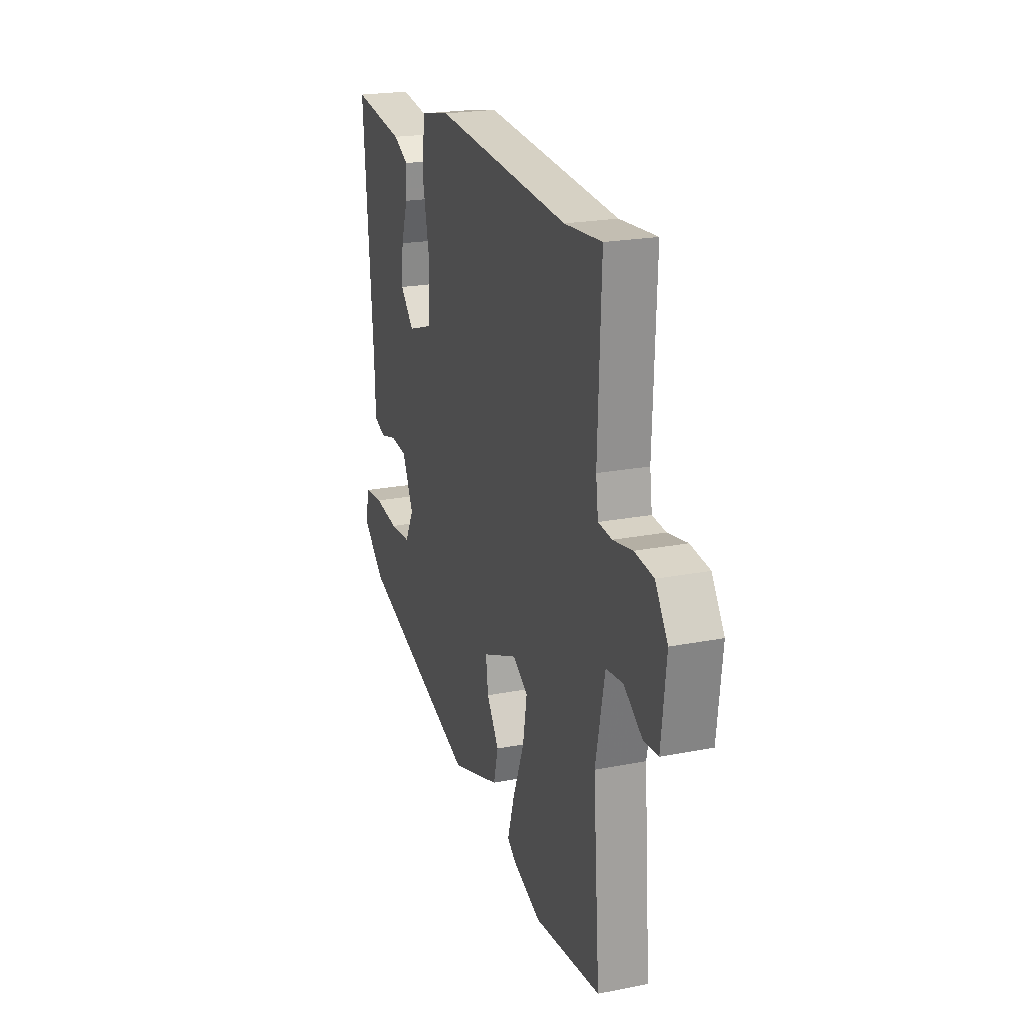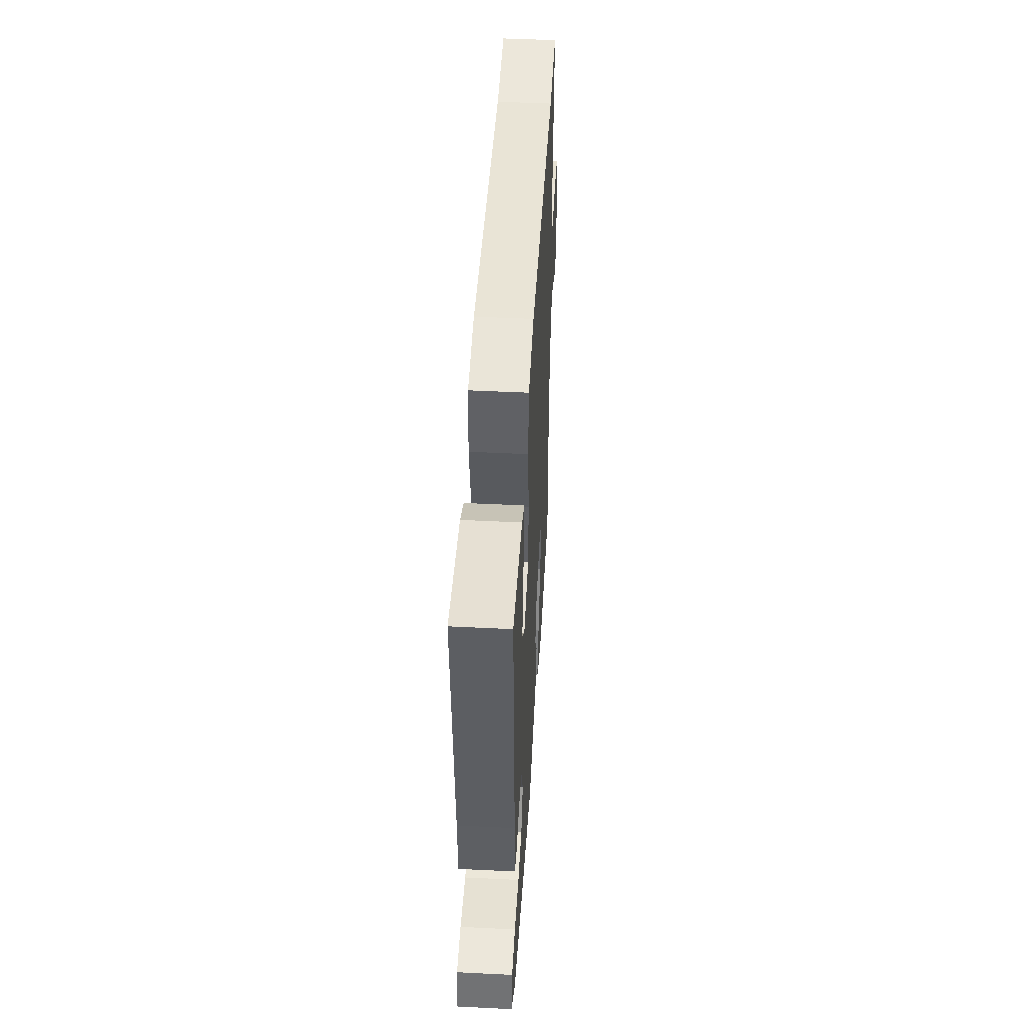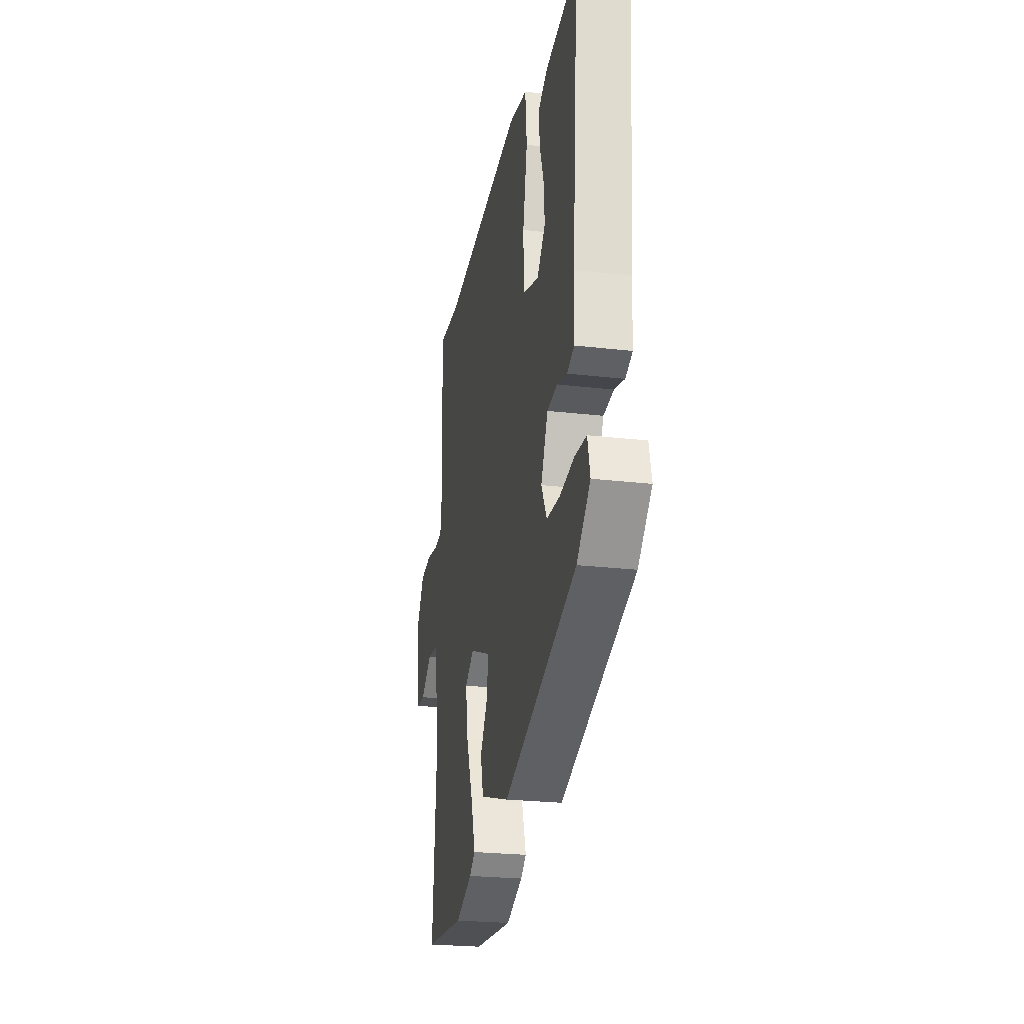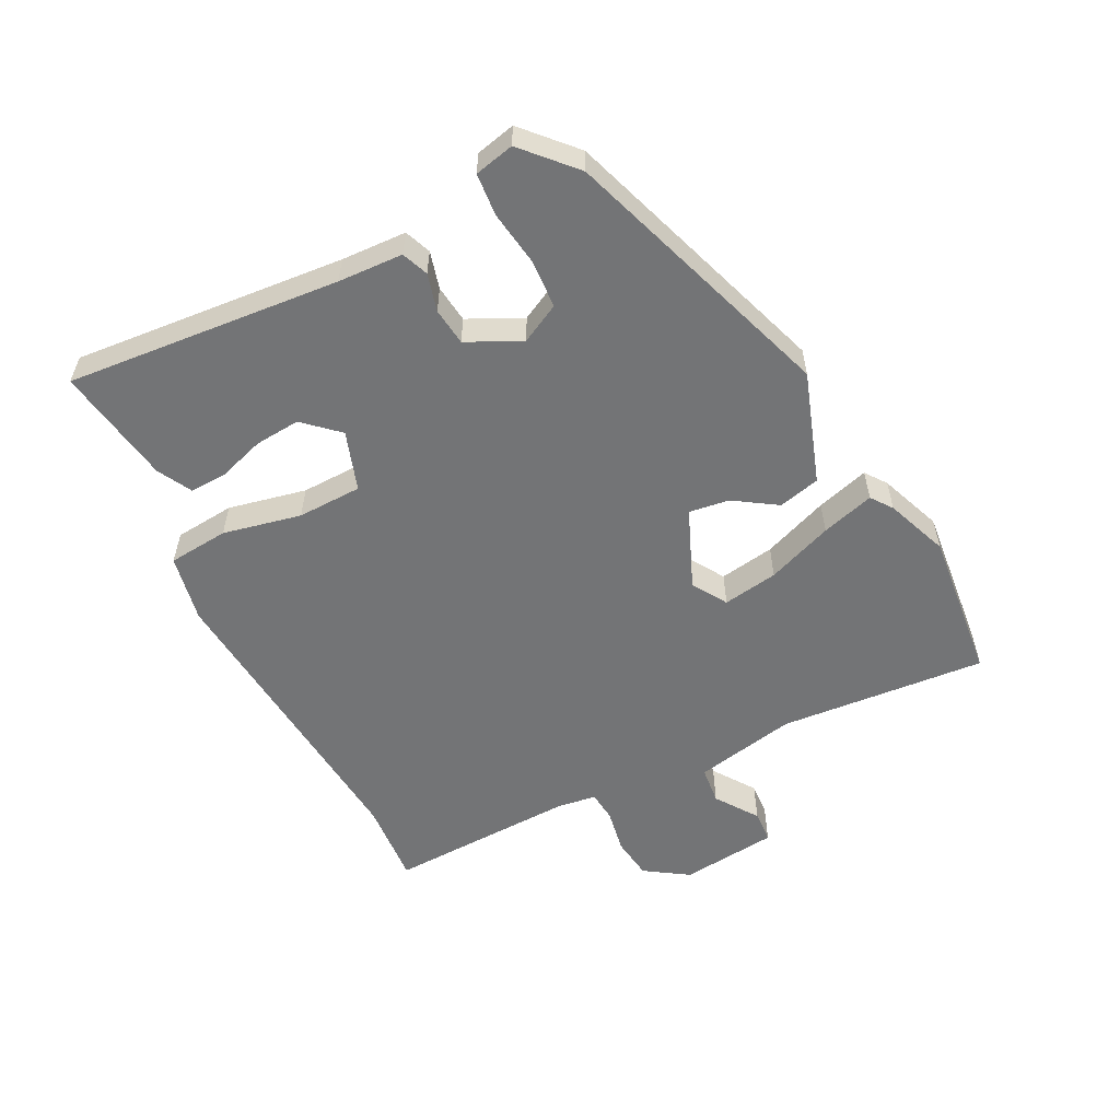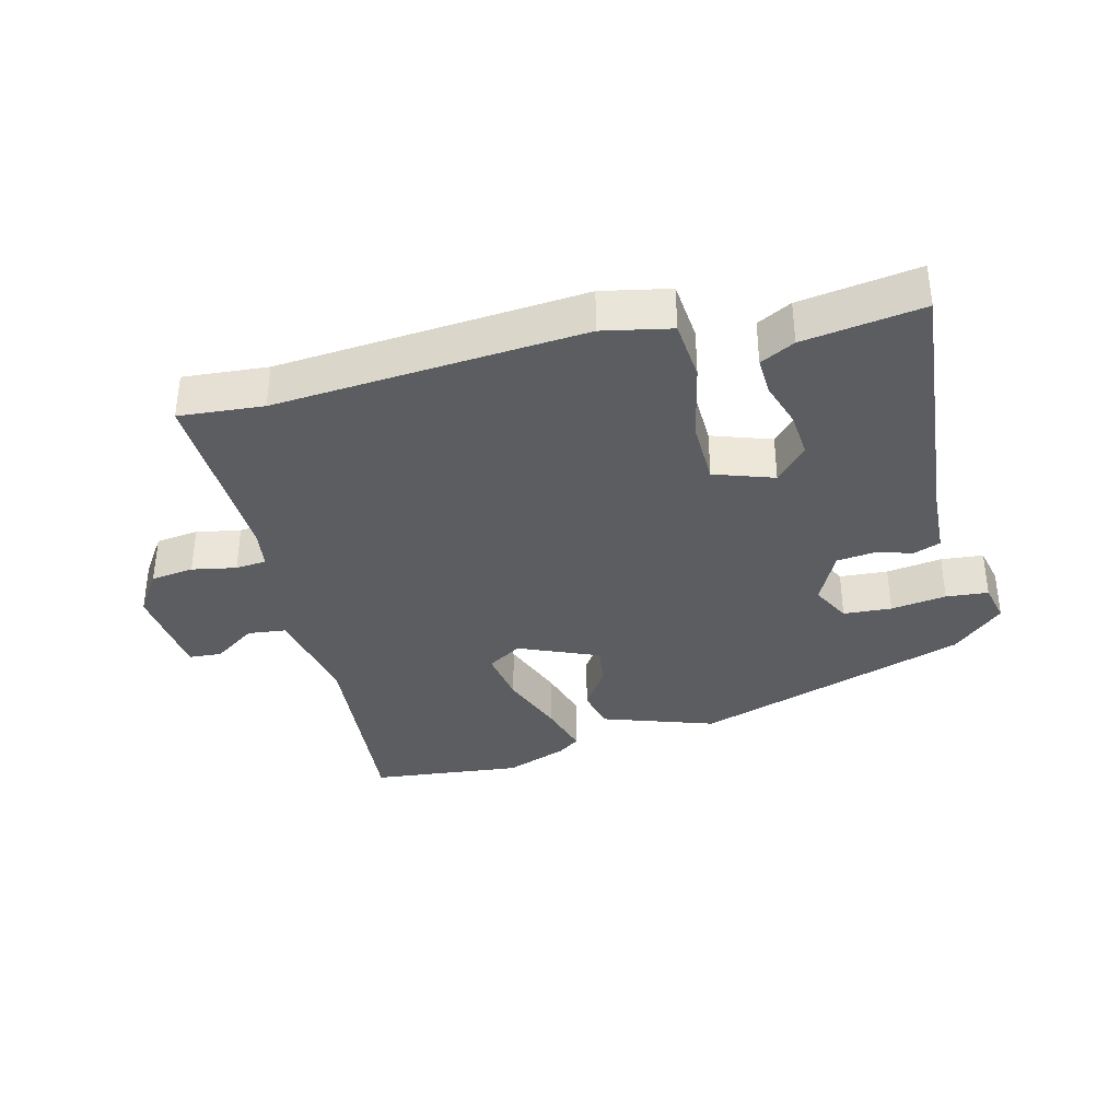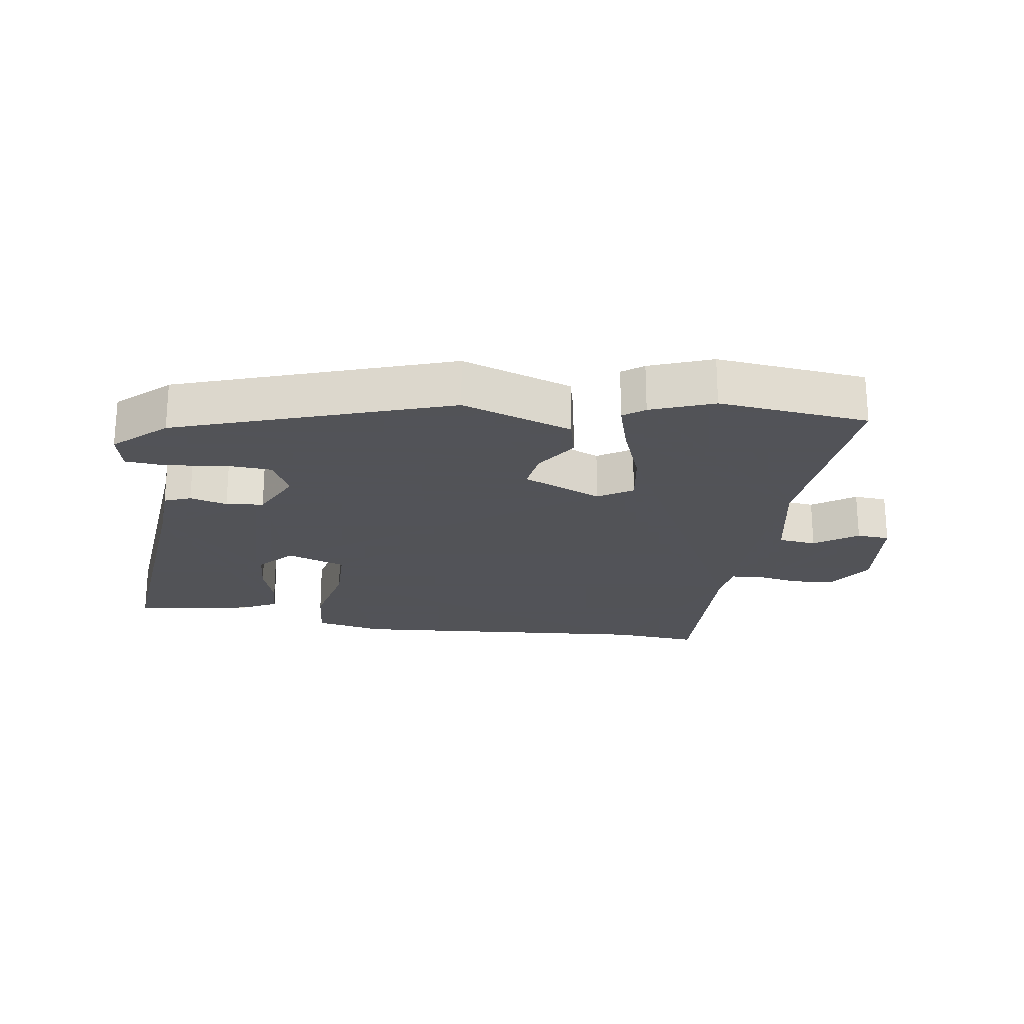
<metadata>
{"format":"obj","ext":"obj","renderer":"f3d","projection":"perspective","resolution":1024,"background":"white","views":[{"elev":21.5,"azim":-109.2,"up":"+Z"},{"elev":47.4,"azim":93.2,"up":"+Z"},{"elev":-24.5,"azim":79.1,"up":"+Z"},{"elev":-56.2,"azim":116.6,"up":"+Y"},{"elev":-35.9,"azim":13.6,"up":"+Y"},{"elev":-22.5,"azim":170.9,"up":"+Y"}]}
</metadata>
<code>
v -0.519 0.07 0.501
v -0.391 0.07 0.492
v 0.074 0.07 0.534
v 0.177 0.07 0.514
v 0.186 0.07 0.422
v 0.161 0.07 0.303
v 0.164 0.07 0.205
v 0.254 0.07 0.175
v 0.301 0.07 0.227
v 0.295 0.07 0.296
v 0.272 0.07 0.366
v 0.269 0.07 0.423
v 0.321 0.07 0.451
v 0.501 0.07 0.48
v 0.467 0.07 0.064
v 0.463 0.07 -0.035
v 0.423 0.07 -0.051
v 0.366 0.07 -0.036
v 0.309 0.07 -0.043
v 0.27 0.07 -0.125
v 0.301 0.07 -0.184
v 0.374 0.07 -0.188
v 0.458 0.07 -0.175
v 0.522 0.07 -0.18
v 0.536 0.07 -0.24
v 0.46 0.07 -0.311
v 0.046 0.07 -0.455
v -0.123 0.07 -0.399
v -0.139 0.07 -0.336
v -0.097 0.07 -0.271
v -0.089 0.07 -0.21
v -0.21 0.07 -0.16
v -0.262 0.07 -0.193
v -0.248 0.07 -0.277
v -0.209 0.07 -0.377
v -0.185 0.07 -0.457
v -0.217 0.07 -0.481
v -0.312 0.07 -0.518
v -0.541 0.07 -0.496
v -0.517 0.07 -0.181
v -0.549 0.07 -0.026
v -0.607 0.07 -0.02
v -0.671 0.07 -0.065
v -0.721 0.07 -0.062
v -0.738 0.07 0.086
v -0.695 0.07 0.152
v -0.63 0.07 0.161
v -0.563 0.07 0.149
v -0.516 0.07 0.154
v -0.508 0.07 0.214
v -0.519 0 0.501
v -0.391 0 0.492
v 0.074 0 0.534
v 0.177 0 0.514
v 0.186 0 0.422
v 0.161 0 0.303
v 0.164 0 0.205
v 0.254 0 0.175
v 0.301 0 0.227
v 0.295 0 0.296
v 0.272 0 0.366
v 0.269 0 0.423
v 0.321 0 0.451
v 0.501 0 0.48
v 0.467 0 0.064
v 0.463 0 -0.035
v 0.423 0 -0.051
v 0.366 0 -0.036
v 0.309 0 -0.043
v 0.27 0 -0.125
v 0.301 0 -0.184
v 0.374 0 -0.188
v 0.458 0 -0.175
v 0.522 0 -0.18
v 0.536 0 -0.24
v 0.46 0 -0.311
v 0.046 0 -0.455
v -0.123 0 -0.399
v -0.139 0 -0.336
v -0.097 0 -0.271
v -0.089 0 -0.21
v -0.21 0 -0.16
v -0.262 0 -0.193
v -0.248 0 -0.277
v -0.209 0 -0.377
v -0.185 0 -0.457
v -0.217 0 -0.481
v -0.312 0 -0.518
v -0.541 0 -0.496
v -0.517 0 -0.181
v -0.549 0 -0.026
v -0.607 0 -0.02
v -0.671 0 -0.065
v -0.721 0 -0.062
v -0.738 0 0.086
v -0.695 0 0.152
v -0.63 0 0.161
v -0.563 0 0.149
v -0.516 0 0.154
v -0.508 0 0.214
f 46 47 48
f 45 46 48
f 44 45 48
f 43 44 48
f 42 43 48
f 41 42 48 49
f 40 41 49
f 38 39 40
f 37 38 40
f 36 37 40
f 35 36 40
f 34 35 40
f 40 49 50
f 34 40 50
f 33 34 50
f 28 29 30
f 27 28 30
f 26 27 30
f 25 26 30
f 24 25 30
f 23 24 30
f 22 23 30
f 21 22 30 31
f 20 21 31 32
f 15 16 17 18
f 15 18 19
f 13 14 15
f 12 13 15
f 11 12 15
f 10 11 15
f 9 10 15
f 8 9 15 19
f 19 20 32
f 8 19 32
f 7 8 32
f 4 5 6
f 3 4 6
f 2 3 6
f 32 33 50
f 7 32 50
f 6 7 50
f 2 6 50
f 1 2 50
f 98 97 96
f 98 96 95
f 98 95 94
f 98 94 93
f 98 93 92
f 99 98 92 91
f 99 91 90
f 90 89 88
f 90 88 87
f 90 87 86
f 90 86 85
f 90 85 84
f 100 99 90
f 100 90 84
f 100 84 83
f 80 79 78
f 80 78 77
f 80 77 76
f 80 76 75
f 80 75 74
f 80 74 73
f 80 73 72
f 81 80 72 71
f 82 81 71 70
f 68 67 66 65
f 69 68 65
f 65 64 63
f 65 63 62
f 65 62 61
f 65 61 60
f 65 60 59
f 69 65 59 58
f 82 70 69
f 82 69 58
f 82 58 57
f 56 55 54
f 56 54 53
f 56 53 52
f 100 83 82
f 100 82 57
f 100 57 56
f 100 56 52
f 100 52 51
f 1 51 52 2
f 2 52 53 3
f 3 53 54 4
f 4 54 55 5
f 5 55 56 6
f 6 56 57 7
f 7 57 58 8
f 8 58 59 9
f 9 59 60 10
f 10 60 61 11
f 11 61 62 12
f 12 62 63 13
f 13 63 64 14
f 14 64 65 15
f 15 65 66 16
f 16 66 67 17
f 17 67 68 18
f 18 68 69 19
f 19 69 70 20
f 20 70 71 21
f 21 71 72 22
f 22 72 73 23
f 23 73 74 24
f 24 74 75 25
f 25 75 76 26
f 26 76 77 27
f 27 77 78 28
f 28 78 79 29
f 29 79 80 30
f 30 80 81 31
f 31 81 82 32
f 32 82 83 33
f 33 83 84 34
f 34 84 85 35
f 35 85 86 36
f 36 86 87 37
f 37 87 88 38
f 38 88 89 39
f 39 89 90 40
f 40 90 91 41
f 41 91 92 42
f 42 92 93 43
f 43 93 94 44
f 44 94 95 45
f 45 95 96 46
f 46 96 97 47
f 47 97 98 48
f 48 98 99 49
f 49 99 100 50
f 50 100 51 1

</code>
